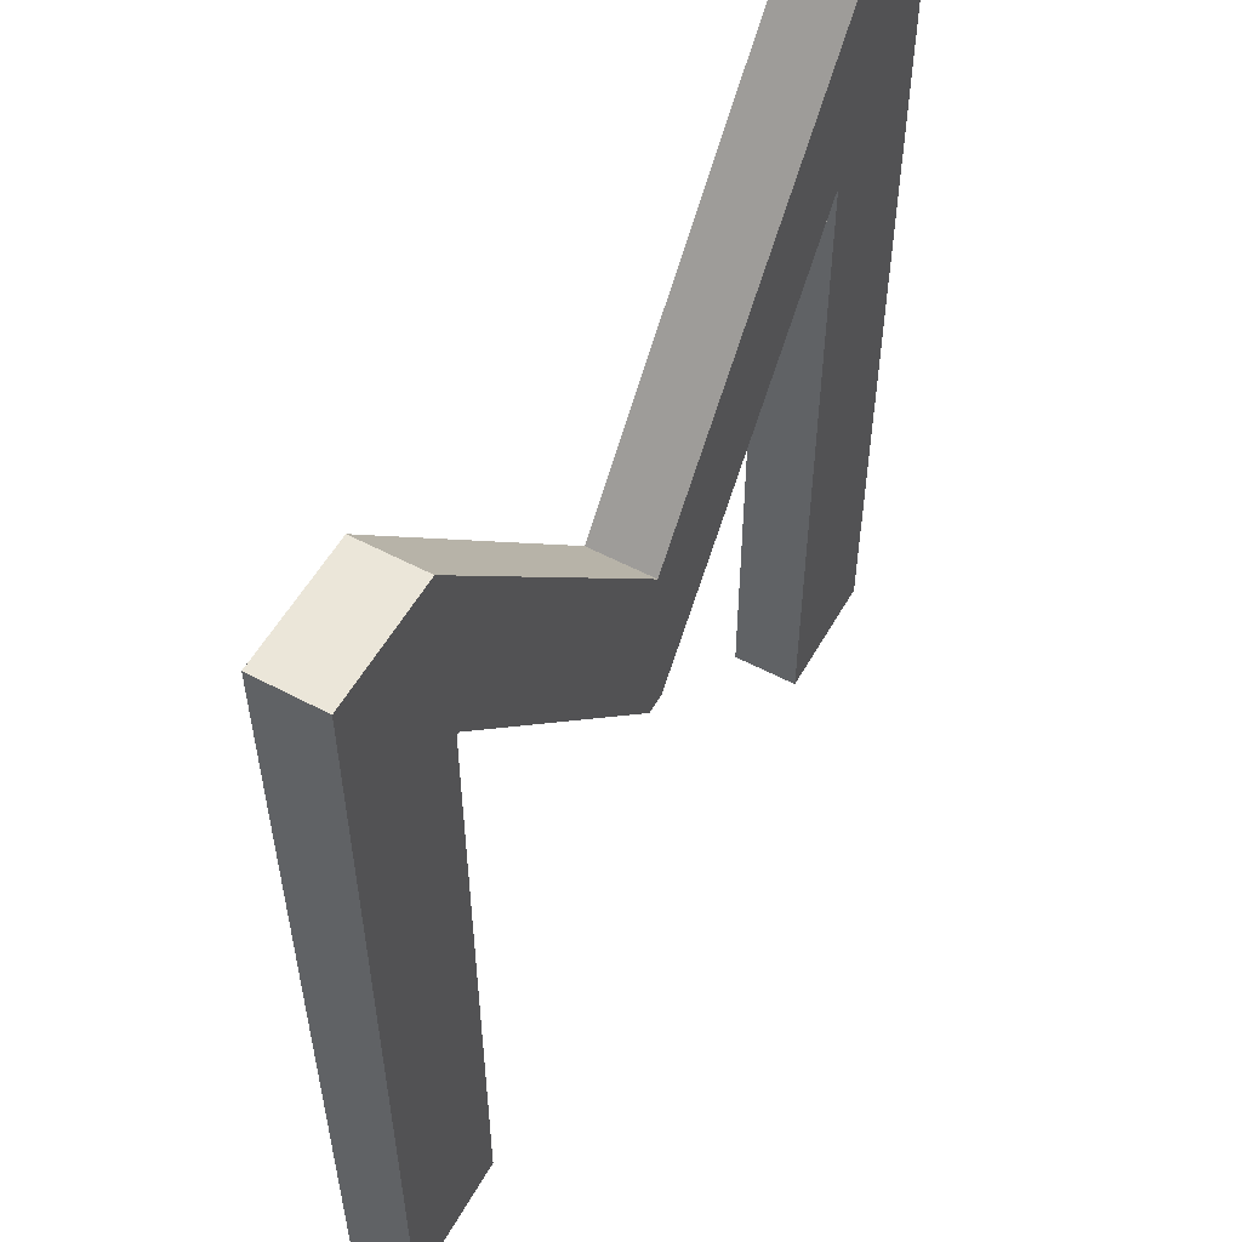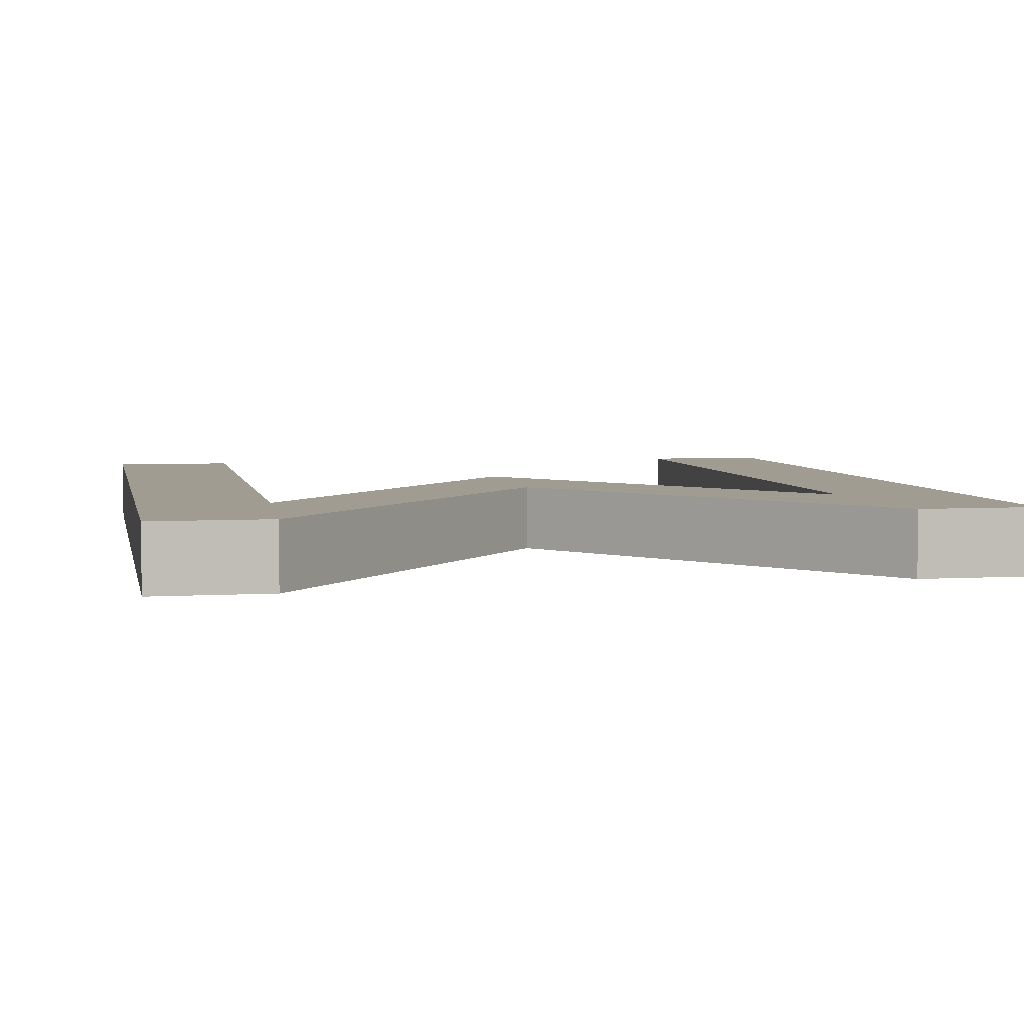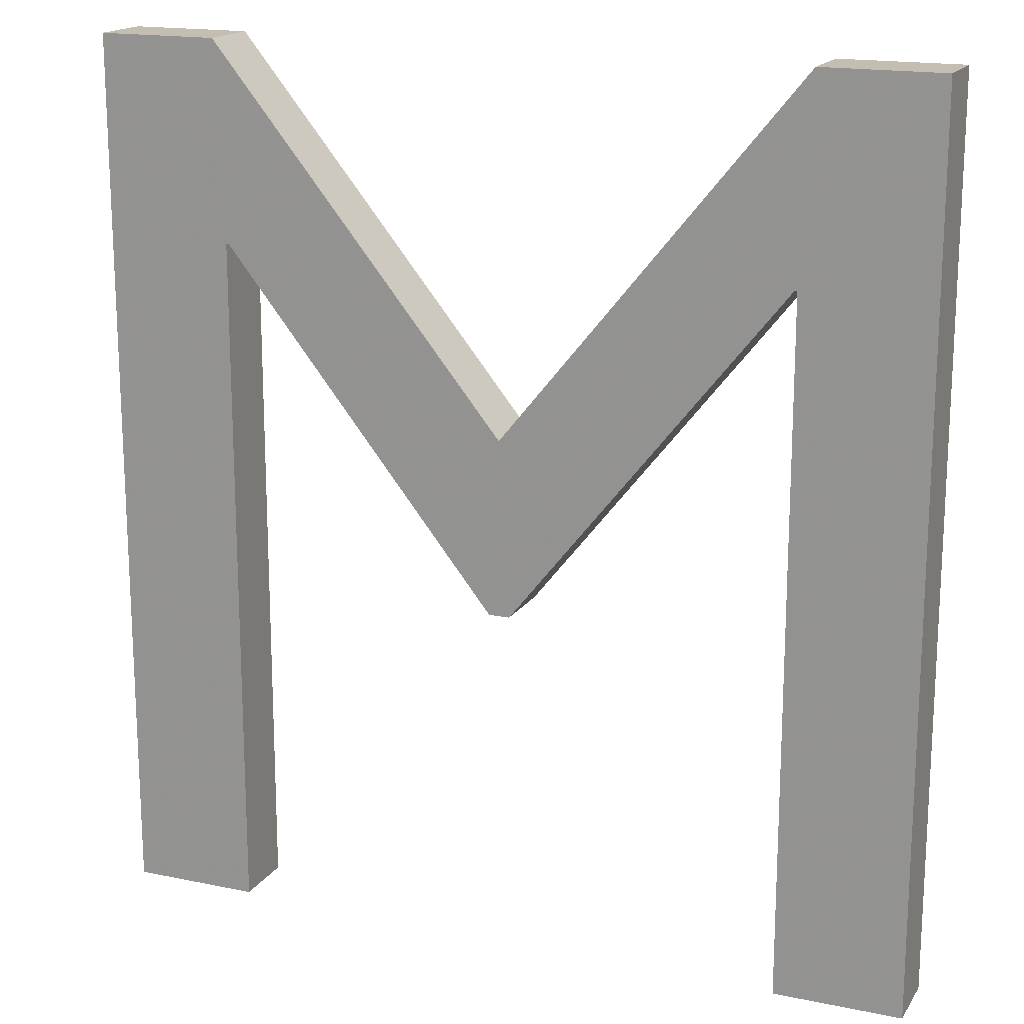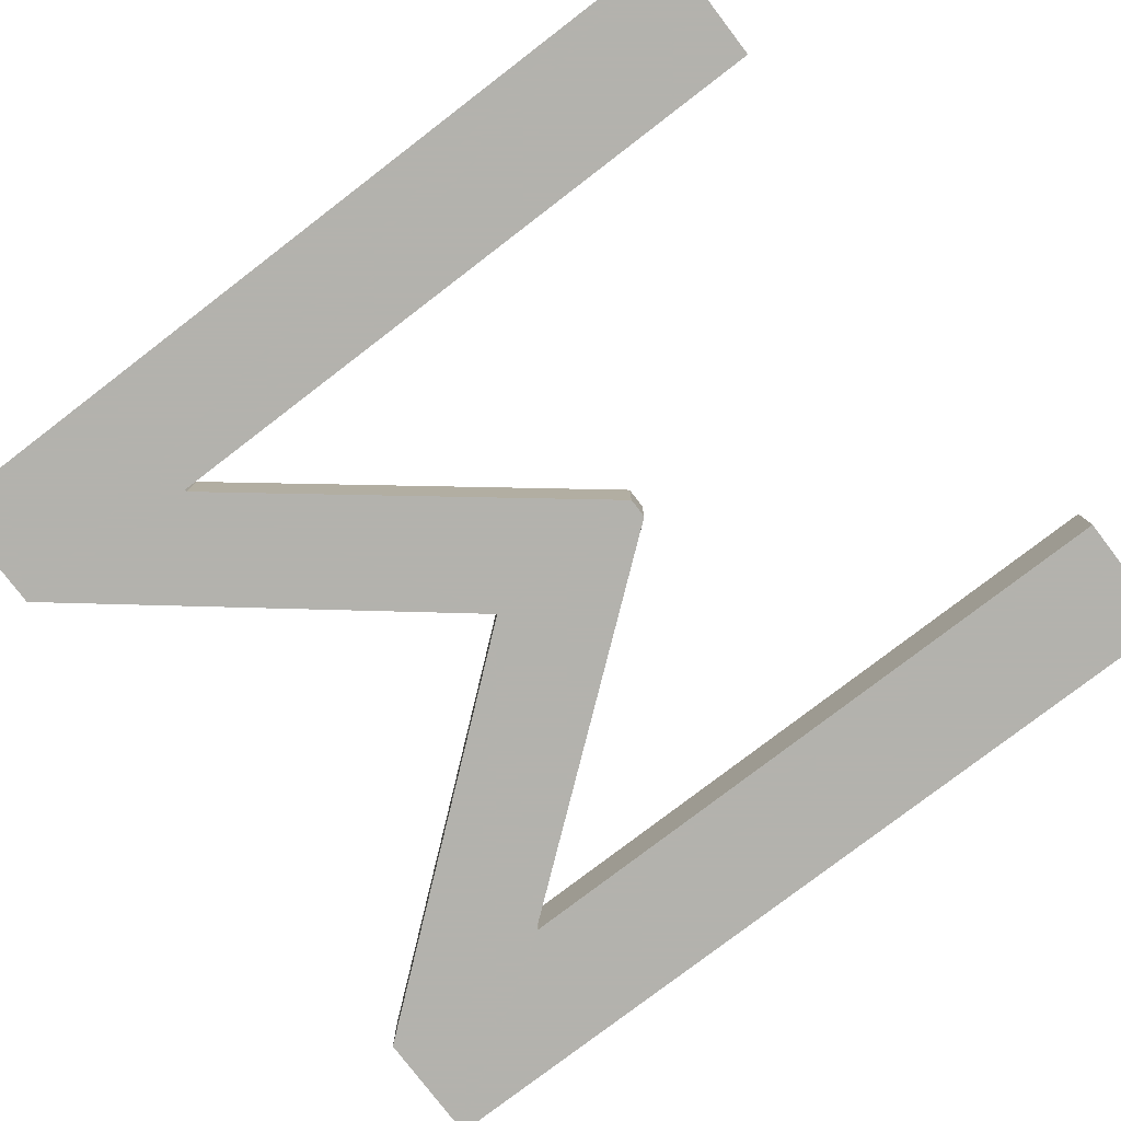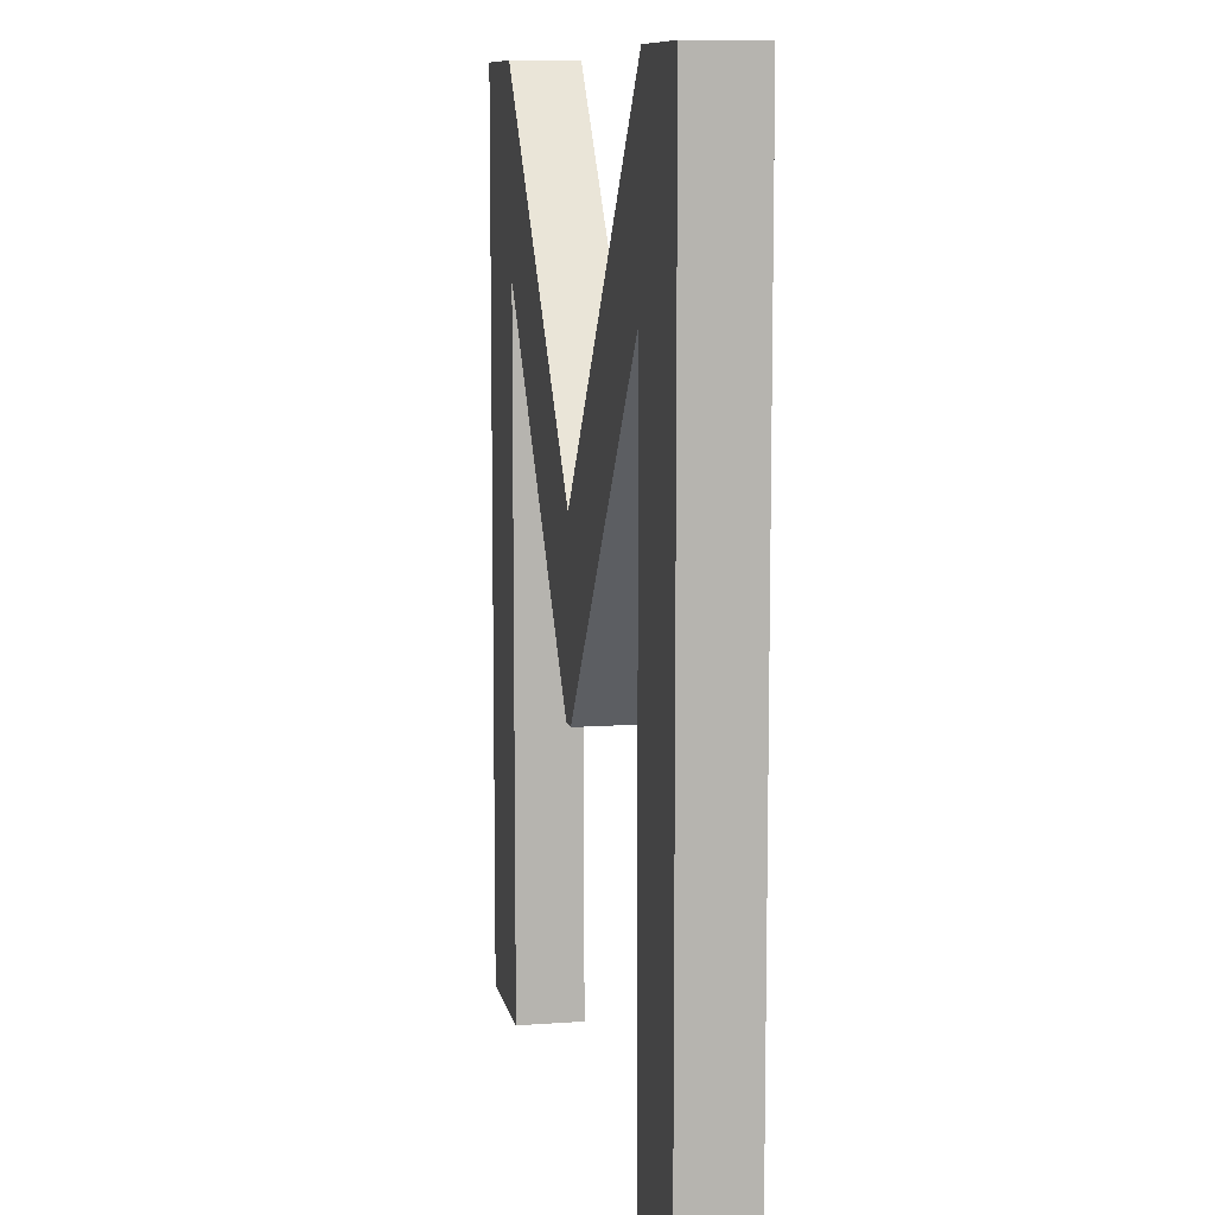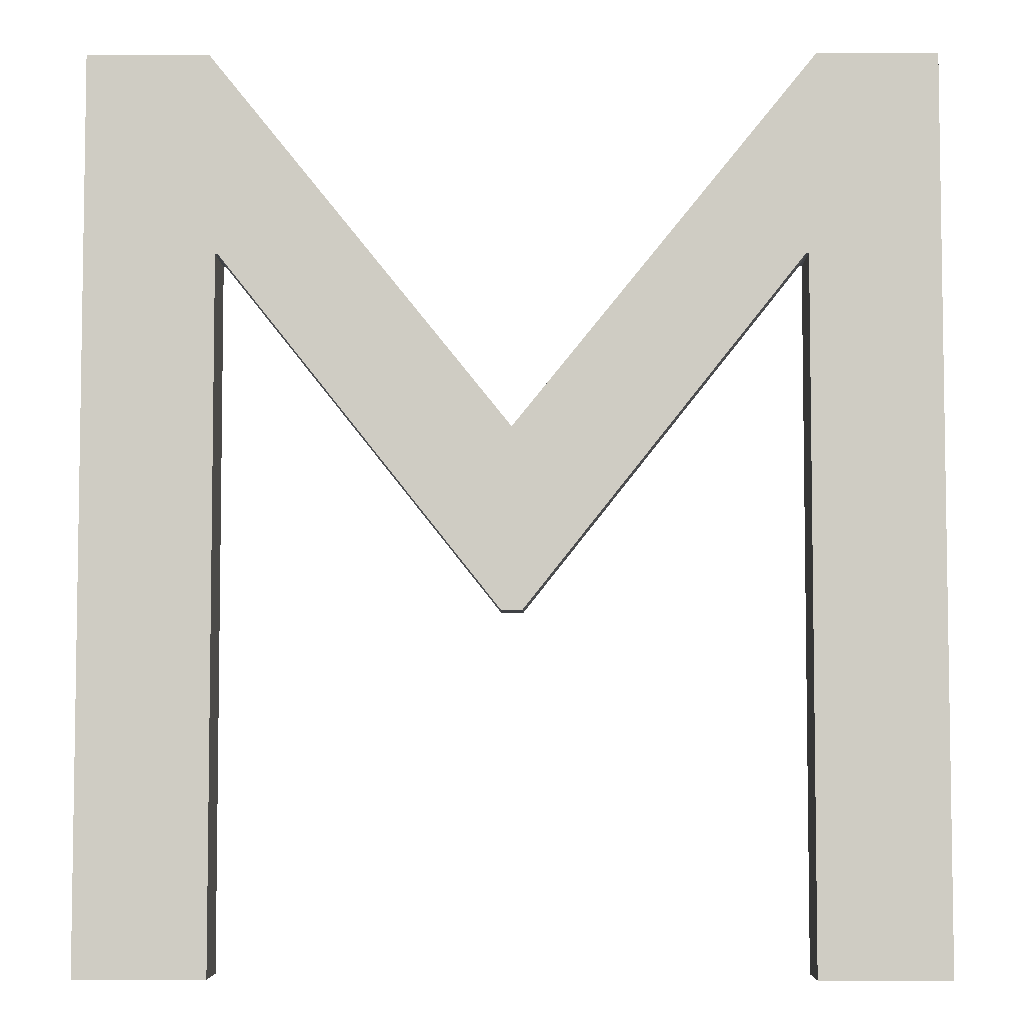
<metadata>
{"format":"obj","ext":"obj","renderer":"f3d","projection":"perspective","resolution":1024,"background":"white","views":[{"elev":55.2,"azim":119.2,"up":"+Y"},{"elev":4.5,"azim":168.7,"up":"+Z"},{"elev":17.2,"azim":22.6,"up":"+Y"},{"elev":-79.4,"azim":-52.6,"up":"+Z"},{"elev":9.7,"azim":-100.8,"up":"+Y"},{"elev":-5.5,"azim":0.6,"up":"+Y"}]}
</metadata>
<code>
o Text
v 0.3109 -0.4084 0.03524
v 0.3109 0.3402 0.03524
v 0.308 0.3402 0.03524
v 0.01198 -0.032 0.03524
v -0.01057 -0.032 0.03524
v -0.3066 0.3402 0.03524
v -0.3094 0.3402 0.03524
v -0.3094 -0.4084 0.03524
v -0.4476 -0.4084 0.03524
v -0.4476 0.5531 0.03524
v -0.3179 0.5531 0.03524
v 0.000705 0.1583 0.03524
v 0.3207 0.5531 0.03524
v 0.449 0.5531 0.03524
v 0.449 -0.4084 0.03524
v 0.3109 -0.4084 -0.03524
v 0.3109 0.3402 -0.03524
v 0.308 0.3402 -0.03524
v 0.01198 -0.032 -0.03524
v -0.01057 -0.032 -0.03524
v -0.3066 0.3402 -0.03524
v -0.3094 0.3402 -0.03524
v -0.3094 -0.4084 -0.03524
v -0.4476 -0.4084 -0.03524
v -0.4476 0.5531 -0.03524
v -0.3179 0.5531 -0.03524
v 0.000705 0.1583 -0.03524
v 0.3207 0.5531 -0.03524
v 0.449 0.5531 -0.03524
v 0.449 -0.4084 -0.03524
v 0.3109 -0.4084 -0.03524
v 0.3109 -0.4084 0.03524
v 0.3109 0.3402 -0.03524
v 0.3109 0.3402 0.03524
v 0.308 0.3402 -0.03524
v 0.308 0.3402 0.03524
v 0.01198 -0.032 -0.03524
v 0.01198 -0.032 0.03524
v -0.01057 -0.032 -0.03524
v -0.01057 -0.032 0.03524
v -0.3066 0.3402 -0.03524
v -0.3066 0.3402 0.03524
v -0.3094 0.3402 -0.03524
v -0.3094 0.3402 0.03524
v -0.3094 -0.4084 -0.03524
v -0.3094 -0.4084 0.03524
v -0.4476 -0.4084 -0.03524
v -0.4476 -0.4084 0.03524
v -0.4476 0.5531 -0.03524
v -0.4476 0.5531 0.03524
v -0.3179 0.5531 -0.03524
v -0.3179 0.5531 0.03524
v 0.000705 0.1583 -0.03524
v 0.000705 0.1583 0.03524
v 0.3207 0.5531 -0.03524
v 0.3207 0.5531 0.03524
v 0.449 0.5531 -0.03524
v 0.449 0.5531 0.03524
v 0.449 -0.4084 -0.03524
v 0.449 -0.4084 0.03524
f 9 11 10
f 9 7 11
f 7 6 11
f 6 12 11
f 12 14 13
f 12 3 14
f 3 2 14
f 2 15 14
f 9 8 7
f 5 12 6
f 12 4 3
f 1 15 2
f 5 4 12
f 26 24 25
f 22 24 26
f 21 22 26
f 27 21 26
f 29 27 28
f 18 27 29
f 17 18 29
f 30 17 29
f 23 24 22
f 27 20 21
f 19 27 18
f 30 16 17
f 19 20 27
f 34 33 31
f 36 35 33
f 38 37 35
f 40 39 37
f 42 41 39
f 44 43 41
f 46 45 43
f 48 47 45
f 50 49 47
f 52 51 49
f 54 53 51
f 56 55 53
f 58 57 55
f 60 59 57
f 32 31 59
f 32 34 31
f 34 36 33
f 36 38 35
f 38 40 37
f 40 42 39
f 42 44 41
f 44 46 43
f 46 48 45
f 48 50 47
f 50 52 49
f 52 54 51
f 54 56 53
f 56 58 55
f 58 60 57
f 60 32 59

</code>
